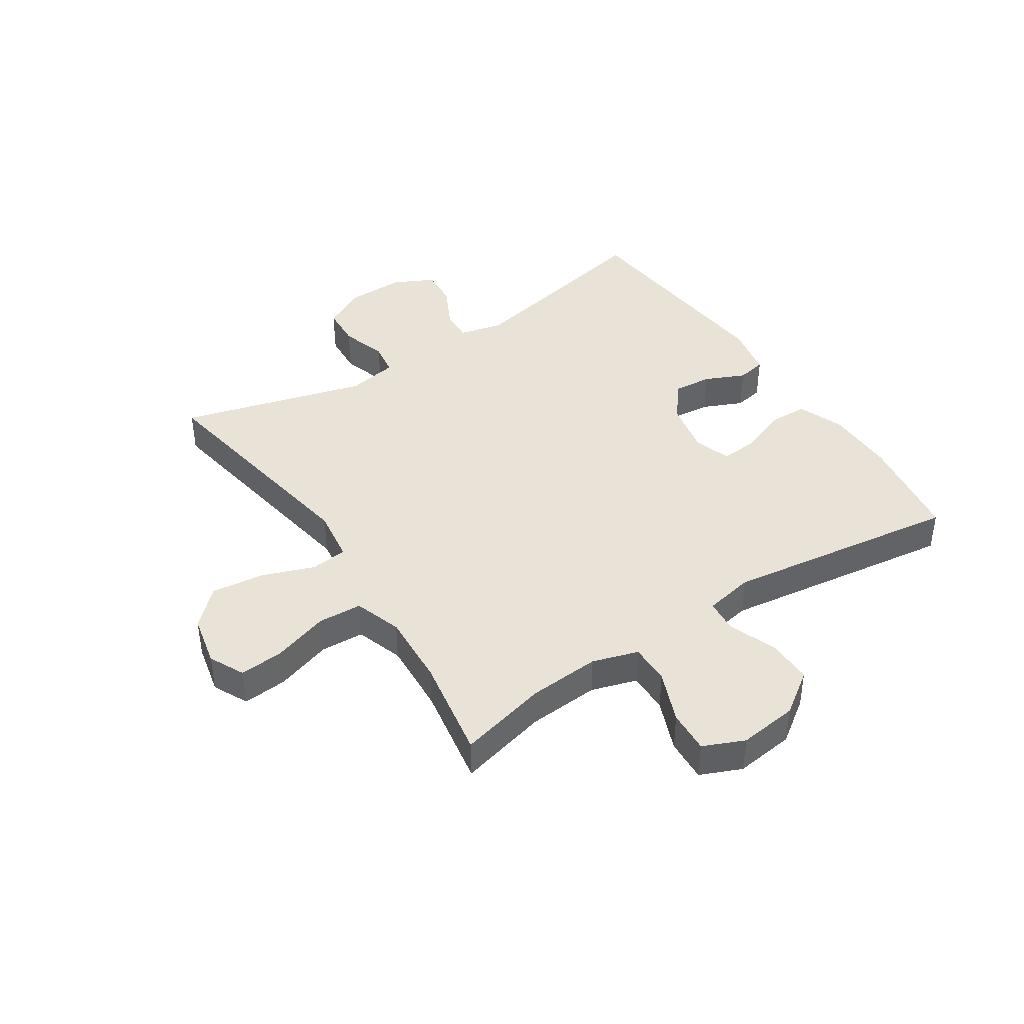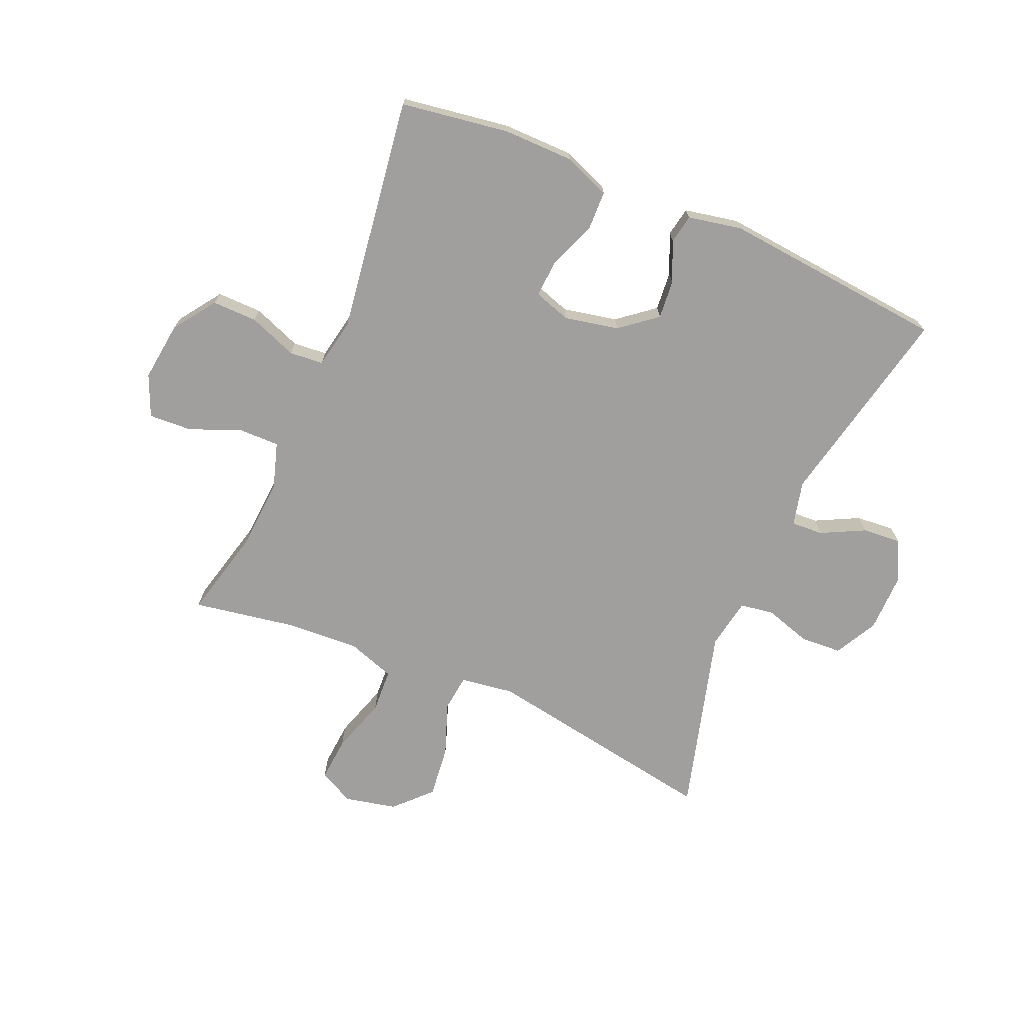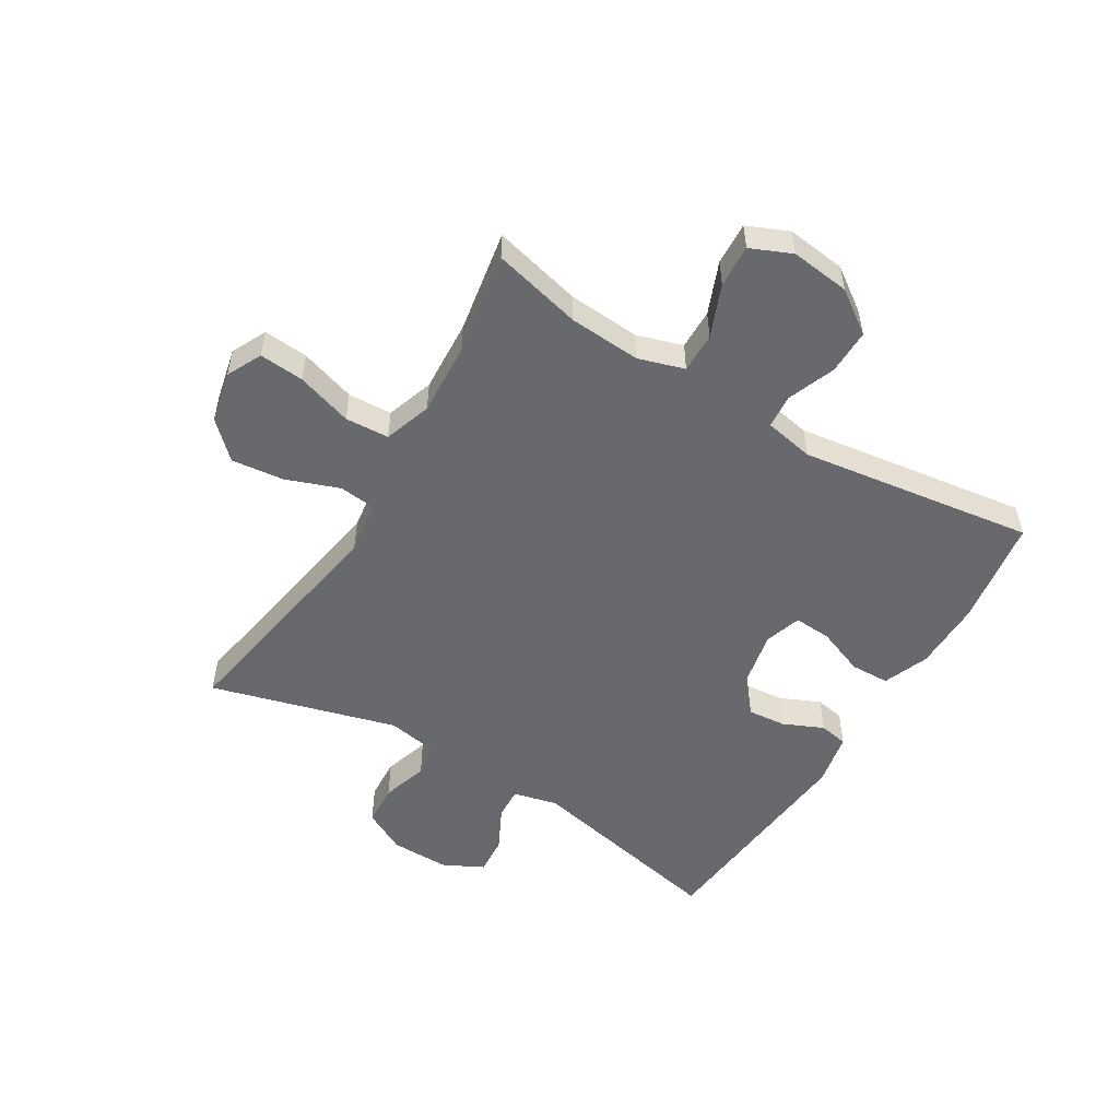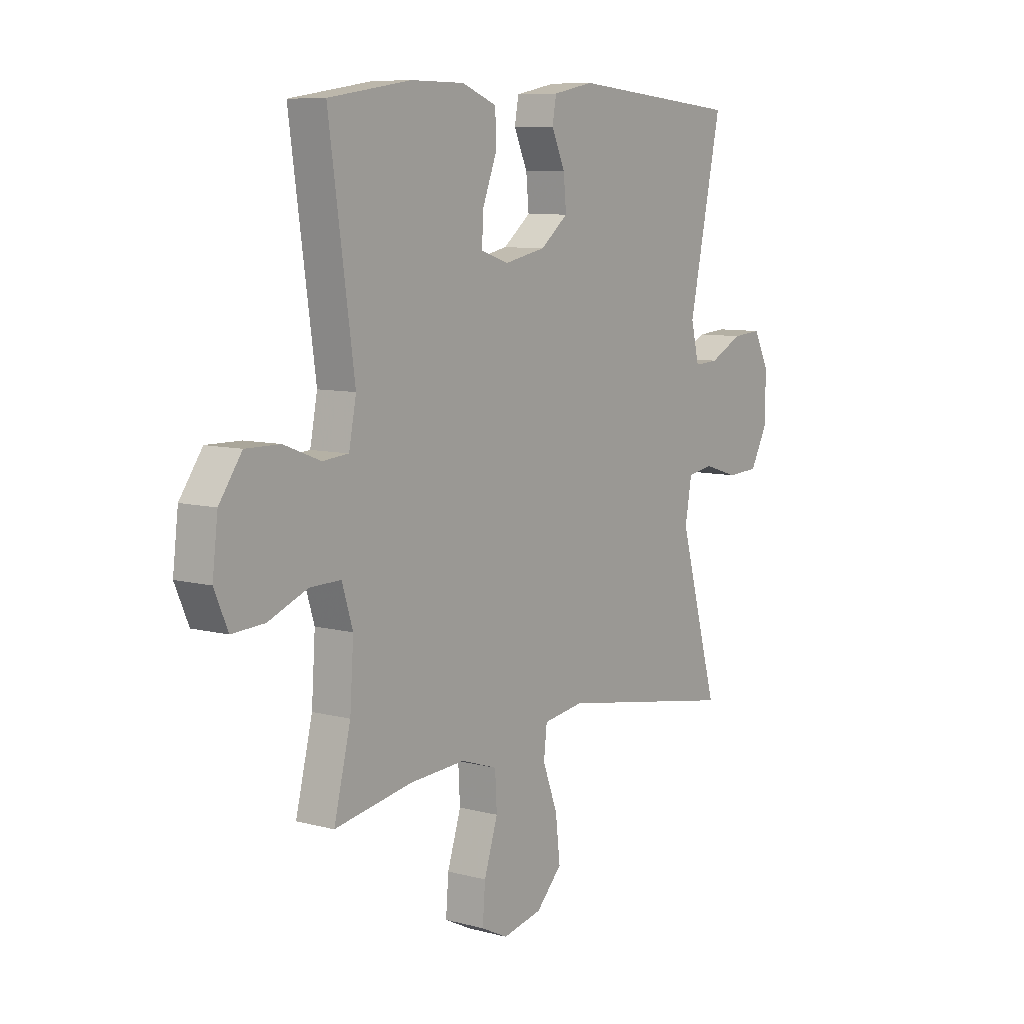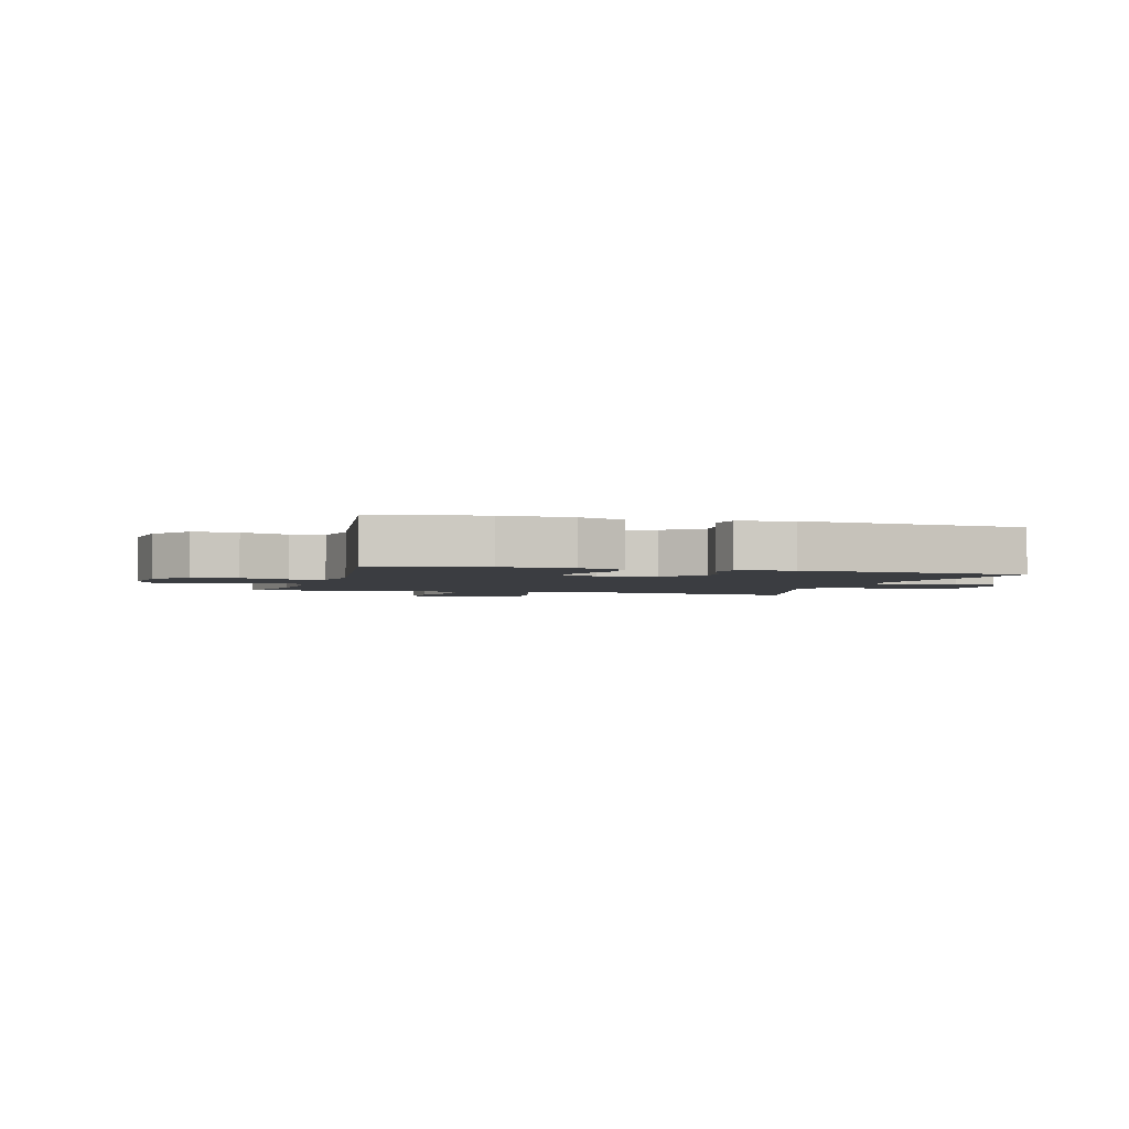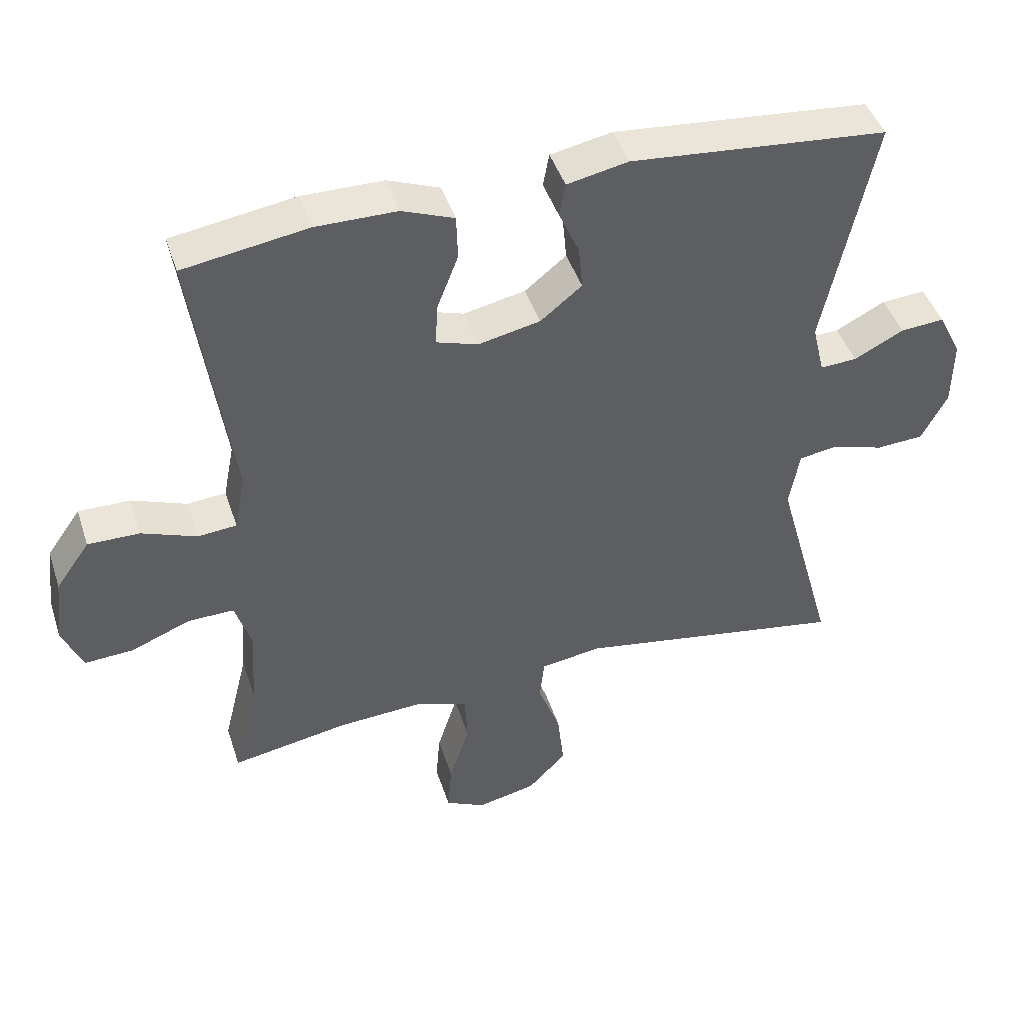
<metadata>
{"format":"obj","ext":"obj","renderer":"f3d","projection":"perspective","resolution":1024,"background":"white","views":[{"elev":41.7,"azim":-123.3,"up":"+Y"},{"elev":-71.3,"azim":-23.3,"up":"+Y"},{"elev":-52.7,"azim":-121.2,"up":"+Y"},{"elev":8.3,"azim":-54.0,"up":"+Z"},{"elev":-2.6,"azim":-16.2,"up":"+Y"},{"elev":44.7,"azim":-17.7,"up":"+Z"}]}
</metadata>
<code>
v -0.5 0.07 -0.5
v -0.463 0.07 -0.35
v -0.455 0.07 -0.229
v -0.479 0.07 -0.152
v -0.547 0.07 -0.153
v -0.634 0.07 -0.188
v -0.706 0.07 -0.192
v -0.736 0.07 -0.123
v -0.724 0.07 -0.023
v -0.674 0.07 0.048
v -0.598 0.07 0.047
v -0.517 0.07 0.016
v -0.46 0.07 0.021
v -0.444 0.07 0.104
v -0.5 0.07 0.5
v -0.318 0.07 0.528
v -0.199 0.07 0.527
v -0.122 0.07 0.497
v -0.12 0.07 0.431
v -0.151 0.07 0.351
v -0.155 0.07 0.288
v -0.093 0.07 0.268
v -0.002 0.07 0.287
v 0.059 0.07 0.336
v 0.053 0.07 0.401
v 0.023 0.07 0.468
v 0.032 0.07 0.517
v 0.122 0.07 0.535
v 0.5 0.07 0.5
v 0.427 0.07 0.156
v 0.445 0.07 0.081
v 0.499 0.07 0.084
v 0.572 0.07 0.121
v 0.637 0.07 0.126
v 0.671 0.07 0.059
v 0.67 0.07 -0.041
v 0.632 0.07 -0.113
v 0.562 0.07 -0.117
v 0.484 0.07 -0.093
v 0.428 0.07 -0.102
v 0.413 0.07 -0.187
v 0.5 0.07 -0.5
v 0.101 0.07 -0.432
v 0.011 0.07 -0.445
v 0.004 0.07 -0.507
v 0.037 0.07 -0.596
v 0.047 0.07 -0.684
v -0.01 0.07 -0.743
v -0.097 0.07 -0.762
v -0.156 0.07 -0.733
v -0.15 0.07 -0.658
v -0.12 0.07 -0.564
v -0.124 0.07 -0.49
v -0.204 0.07 -0.463
v -0.327 0.07 -0.47
v -0.5 0 -0.5
v -0.463 0 -0.35
v -0.455 0 -0.229
v -0.479 0 -0.152
v -0.547 0 -0.153
v -0.634 0 -0.188
v -0.706 0 -0.192
v -0.736 0 -0.123
v -0.724 0 -0.023
v -0.674 0 0.048
v -0.598 0 0.047
v -0.517 0 0.016
v -0.46 0 0.021
v -0.444 0 0.104
v -0.5 0 0.5
v -0.318 0 0.528
v -0.199 0 0.527
v -0.122 0 0.497
v -0.12 0 0.431
v -0.151 0 0.351
v -0.155 0 0.288
v -0.093 0 0.268
v -0.002 0 0.287
v 0.059 0 0.336
v 0.053 0 0.401
v 0.023 0 0.468
v 0.032 0 0.517
v 0.122 0 0.535
v 0.5 0 0.5
v 0.427 0 0.156
v 0.445 0 0.081
v 0.499 0 0.084
v 0.572 0 0.121
v 0.637 0 0.126
v 0.671 0 0.059
v 0.67 0 -0.041
v 0.632 0 -0.113
v 0.562 0 -0.117
v 0.484 0 -0.093
v 0.428 0 -0.102
v 0.413 0 -0.187
v 0.5 0 -0.5
v 0.101 0 -0.432
v 0.011 0 -0.445
v 0.004 0 -0.507
v 0.037 0 -0.596
v 0.047 0 -0.684
v -0.01 0 -0.743
v -0.097 0 -0.762
v -0.156 0 -0.733
v -0.15 0 -0.658
v -0.12 0 -0.564
v -0.124 0 -0.49
v -0.204 0 -0.463
v -0.327 0 -0.47
f 50 51 52
f 49 50 52
f 48 49 52
f 47 48 52
f 46 47 52
f 45 46 52
f 44 45 52 53
f 41 42 43
f 40 41 43 44
f 37 38 39
f 36 37 39
f 35 36 39
f 34 35 39
f 33 34 39
f 32 33 39
f 31 32 39 40
f 44 53 54
f 40 44 54
f 31 40 54
f 30 31 54
f 28 29 30
f 27 28 30
f 26 27 30
f 25 26 30
f 18 19 20
f 17 18 20
f 16 17 20
f 15 16 20
f 14 15 20
f 13 14 20 21
f 10 11 12
f 9 10 12
f 8 9 12
f 7 8 12
f 6 7 12
f 5 6 12
f 4 5 12 13
f 13 21 22
f 4 13 22
f 3 4 22
f 55 1 2
f 3 22 23
f 2 3 23
f 55 2 23
f 54 55 23
f 30 54 23 24
f 24 25 30
f 107 106 105
f 107 105 104
f 107 104 103
f 107 103 102
f 107 102 101
f 107 101 100
f 108 107 100 99
f 98 97 96
f 99 98 96 95
f 94 93 92
f 94 92 91
f 94 91 90
f 94 90 89
f 94 89 88
f 94 88 87
f 95 94 87 86
f 109 108 99
f 109 99 95
f 109 95 86
f 109 86 85
f 85 84 83
f 85 83 82
f 85 82 81
f 85 81 80
f 75 74 73
f 75 73 72
f 75 72 71
f 75 71 70
f 75 70 69
f 76 75 69 68
f 67 66 65
f 67 65 64
f 67 64 63
f 67 63 62
f 67 62 61
f 67 61 60
f 68 67 60 59
f 77 76 68
f 77 68 59
f 77 59 58
f 57 56 110
f 78 77 58
f 78 58 57
f 78 57 110
f 78 110 109
f 79 78 109 85
f 85 80 79
f 1 56 57 2
f 2 57 58 3
f 3 58 59 4
f 4 59 60 5
f 5 60 61 6
f 6 61 62 7
f 7 62 63 8
f 8 63 64 9
f 9 64 65 10
f 10 65 66 11
f 11 66 67 12
f 12 67 68 13
f 13 68 69 14
f 14 69 70 15
f 15 70 71 16
f 16 71 72 17
f 17 72 73 18
f 18 73 74 19
f 19 74 75 20
f 20 75 76 21
f 21 76 77 22
f 22 77 78 23
f 23 78 79 24
f 24 79 80 25
f 25 80 81 26
f 26 81 82 27
f 27 82 83 28
f 28 83 84 29
f 29 84 85 30
f 30 85 86 31
f 31 86 87 32
f 32 87 88 33
f 33 88 89 34
f 34 89 90 35
f 35 90 91 36
f 36 91 92 37
f 37 92 93 38
f 38 93 94 39
f 39 94 95 40
f 40 95 96 41
f 41 96 97 42
f 42 97 98 43
f 43 98 99 44
f 44 99 100 45
f 45 100 101 46
f 46 101 102 47
f 47 102 103 48
f 48 103 104 49
f 49 104 105 50
f 50 105 106 51
f 51 106 107 52
f 52 107 108 53
f 53 108 109 54
f 54 109 110 55
f 55 110 56 1

</code>
